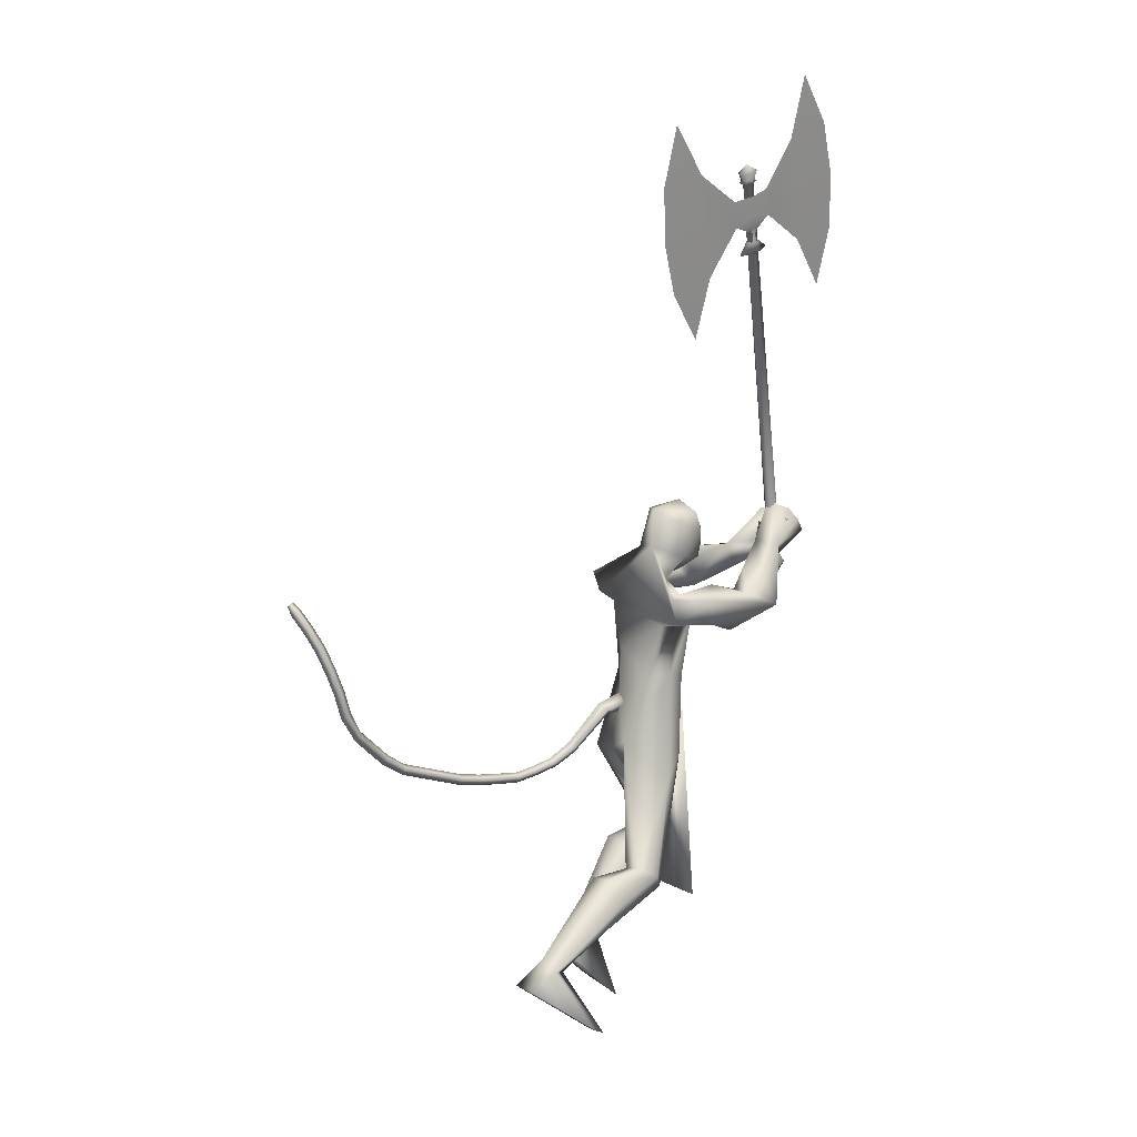
<metadata>
{"format":"obj","ext":"obj","renderer":"f3d","projection":"perspective","resolution":1024,"background":"white","views":[{"elev":7.9,"azim":-36.8,"up":"+Z"}]}
</metadata>
<code>
o body.001_mesh15-geometry.001
v -0.6999 -0.1861 1.383
v -0.2952 -0.08637 1.565
v -0.634 -0.1519 1.381
v -0.3431 -0.1539 1.75
v -0.3546 -0.2891 1.768
v -0.1346 -0.1634 1.767
v -0.1396 -0.2717 1.79
v -0.04571 -0.3228 1.742
v -0.2882 -0.3564 1.649
v -0.5894 -0.2145 1.301
v 0.03871 -0.1756 1.709
v -0.07 -0.1151 1.704
v -0.151 -0.1615 2.452
v -0.01848 -0.03502 2.256
v -0.09969 0.01289 2.386
v -0.03929 0.01933 2.651
v -0.05732 0.1896 2.369
v 0.0792 0.1747 2.791
v 0.02945 -0.1392 2.775
v 0.1271 -0.2085 2.791
v 0.01837 -0.3302 2.255
v 0.002937 -0.2793 1.674
v -0.3709 -0.2824 1.486
v -0.6593 -0.2502 1.316
v -0.8144 -0.2603 1.241
v -0.539 -0.4142 1.034
v -0.4081 -0.2261 0.9531
v -0.4099 -0.3311 0.9647
v 0.17 -0.2314 2.364
v 0.2494 -0.1331 2.31
v 0.1845 -0.03263 2.217
v 0.3137 -0.01002 2.41
v 0.2379 -0.1652 2.768
v 0.3476 -0.03939 2.794
v -0.01284 0.04112 2.922
v 0.18 0.2154 2.803
v 0.2245 0.3044 3.149
v 0.1541 0.316 3.121
v 0.4706 0.3165 3.184
v 0.3757 0.4232 3.164
v 0.1486 0.4368 3.16
v 0.1067 0.4388 3.272
v 0.1521 0.08692 3.445
v 0.1136 -0.05903 3.461
v 0.008777 -0.2795 3.07
v 0.09957 -0.2954 3.119
v 0.2201 -0.2653 3.115
v 0.286 0.1273 2.771
v 0.2756 0.2344 2.444
v 0.3136 0.124 2.366
v 0.1753 0.02768 2.218
v 0.1092 0.1037 2.195
v 0.3311 0.2118 3.123
v 0.3597 -0.04669 3.133
v 0.09964 -0.326 3.181
v 0.2502 0.02329 3.277
v 0.0178 -0.4153 3.254
v 0.1633 -0.1229 3.293
v -0.04383 -0.4129 3.229
v 0.01095 -0.398 3.098
v 0.2867 -0.1276 3.395
v 0.3543 -0.03979 3.335
v 0.3214 0.06944 3.39
v 0.2886 0.1174 3.568
v 0.2246 0.09423 3.648
v 0.144 -0.03737 3.655
v 0.2364 0.3111 3.202
v 0.3756 0.3596 3.34
v 0.5503 0.3309 3.318
v 0.6492 0.2217 3.174
v 0.5063 0.3958 3.133
v 0.7366 0.2947 3.172
v 0.751 0.3628 3.234
v 0.6718 0.326 3.38
v 0.587 0.4499 3.304
v 0.3148 0.4604 3.283
v 0.161 0.4237 3.297
v 0.5697 0.1872 3.318
v 0.5766 0.2291 3.385
v 0.7617 -2.8e-05 3.302
v 0.8148 0.0459 3.419
v 0.6815 -0.00468 3.424
v 0.9419 -0.0708 3.424
v 1.009 -0.03287 3.451
v 0.9752 -0.01158 3.513
v 0.8714 -0.1597 3.407
v 0.8413 -0.104 3.451
v 0.8481 -0.1103 3.627
v 0.9101 -0.2598 3.57
v 0.8904 -0.06263 3.599
v 1.022 -0.2214 3.528
v 0.9423 -0.05049 3.578
v 0.9774 -0.2779 3.547
v 1.03 -0.1634 3.46
v 0.4301 -0.003313 3.384
v 0.4035 -0.1013 3.391
v 0.3915 -0.1365 3.529
v 0.237 -0.1367 3.583
v 0.3982 -0.07086 3.473
v 0.425 -0.001055 3.436
v 0.4302 0.05054 3.52
v 0.3906 0.08256 3.625
v 0.4566 -0.05351 3.543
v 0.3557 -0.1352 3.635
v 0.4545 -0.05603 3.443
v 0.3436 -0.2928 3.08
v 0.2474 -0.4069 3.071
v 0.3855 -0.3833 3.026
v 0.289 -0.3434 3.275
v 0.2396 -0.4493 3.202
v 0.4795 -0.4105 3.218
v 0.5836 -0.4253 3.301
v 0.6613 -0.4443 3.147
v 0.6906 -0.3668 3.115
v 0.6404 -0.2549 3.139
v 0.4906 -0.2929 3.227
v 0.5403 -0.306 3.338
v 0.82 -0.282 3.448
v 0.7355 -0.1832 3.46
v 0.9757 -0.262 3.565
v 1.017 -0.2497 3.504
v 1.059 -0.1262 3.529
v 0.9178 -0.1821 3.48
v 0.7979 -0.2211 3.327
v 0.8285 -0.108 3.555
v 0.8433 -0.1457 3.511
v 0.861 -0.1435 3.67
v 0.8966 -0.2008 3.641
v 0.9425 -0.2204 3.626
v 1.061 -0.06898 3.598
v 0.9618 -0.007394 3.631
v 1.028 -0.004905 3.615
v 0.335 0.1783 1.847
v 0.3302 0.2865 1.869
v 0.2361 0.3462 2.28
v 0.4969 0.287 1.81
v 0.5165 0.1828 1.857
v 0.4125 0.1278 1.806
v 0.1271 0.1753 1.791
v 0.2131 0.1086 1.624
v -0.08684 0.1893 1.373
v -0.2151 0.1683 1.198
v -0.2557 0.2663 1.228
v 0.1268 0.2505 0.9102
v 0.03395 0.4498 1.014
v 0.1387 0.3547 0.9228
v -0.0656 0.289 1.298
v 0.1158 0.3106 1.809
v 0.2089 0.3771 1.712
v 0.4292 0.334 1.851
v -0.01359 0.2509 1.288
v -0.8212 -0.1225 1.249
v 0.3306 0.01444 2.562
v 0.3372 -0.05468 2.549
v 0.4123 0.07656 1.566
v 0.3808 -0.1016 1.522
v 0.318 0.1251 1.566
v 0.3354 -0.01624 3.696
f 1 2 3
f 4 2 1
f 4 5 6
f 6 5 7
f 5 8 7
f 5 9 8
f 4 1 5
f 3 11 10
f 2 11 3
f 12 11 2
f 13 6 7
f 13 14 6
f 13 7 21
f 7 8 21
f 9 22 8
f 9 23 22
f 24 23 9
f 24 10 23
f 25 26 24
f 27 26 25
f 27 28 26
f 27 10 28
f 24 28 10
f 28 24 26
f 23 10 11
f 22 23 11
f 21 8 22
f 21 22 29
f 30 29 22
f 32 30 31
f 29 30 32
f 35 16 19
f 35 18 16
f 18 37 36
f 38 37 18
f 38 39 37
f 38 40 39
f 41 40 38
f 41 44 43
f 44 41 38
f 38 18 35
f 45 35 19
f 19 20 46
f 46 20 47
f 47 20 33
f 47 33 34
f 34 32 48
f 34 33 32
f 49 32 50
f 32 31 50
f 50 31 51
f 14 51 31
f 14 52 51
f 52 14 15
f 31 30 11
f 30 22 11
f 31 11 12
f 6 31 12
f 14 31 6
f 15 14 13
f 53 48 36
f 53 34 48
f 54 34 53
f 54 47 34
f 46 47 55
f 54 55 47
f 56 55 54
f 56 57 55
f 58 57 56
f 58 59 57
f 44 59 58
f 44 60 59
f 60 38 45
f 44 38 60
f 44 58 61
f 61 58 56
f 61 56 62
f 63 62 56
f 43 64 63
f 65 64 43
f 66 65 43
f 66 43 44
f 43 63 56
f 56 67 77
f 56 54 67
f 67 54 53
f 37 67 53
f 67 37 68
f 39 69 37
f 39 70 69
f 71 70 39
f 72 70 71
f 71 73 72
f 73 40 75
f 40 73 71
f 71 39 40
f 40 76 75
f 40 41 76
f 41 42 76
f 76 42 77
f 77 42 56
f 43 56 42
f 42 41 43
f 67 68 77
f 76 77 68
f 75 76 68
f 68 37 69
f 70 78 69
f 74 69 79
f 75 69 74
f 75 68 69
f 73 75 74
f 69 78 79
f 72 80 70
f 72 81 80
f 73 81 72
f 73 74 81
f 79 78 82
f 70 82 78
f 70 80 82
f 80 84 83
f 80 81 84
f 81 85 84
f 74 82 81
f 74 79 82
f 82 86 87
f 82 87 88
f 88 87 89
f 87 90 89
f 83 87 80
f 85 87 83
f 87 85 91
f 85 92 91
f 85 81 92
f 81 90 92
f 81 88 90
f 81 82 88
f 90 88 89
f 90 93 92
f 87 93 90
f 87 92 93
f 87 91 92
f 83 94 85
f 83 84 94
f 85 94 84
f 80 87 86
f 80 86 82
f 37 53 36
f 66 44 98
f 44 61 98
f 95 62 63
f 95 96 62
f 61 96 97
f 96 61 62
f 61 97 98
f 97 96 99
f 99 96 100
f 100 96 95
f 100 95 63
f 63 101 100
f 63 64 101
f 64 102 101
f 102 103 101
f 104 97 103
f 98 97 104
f 103 97 99
f 99 105 103
f 100 105 99
f 100 103 105
f 101 103 100
f 38 35 45
f 45 19 46
f 45 46 106
f 60 45 107
f 45 106 107
f 108 107 106
f 110 111 109
f 113 112 111
f 108 114 113
f 114 108 115
f 108 106 115
f 107 108 113
f 113 110 107
f 113 111 110
f 110 109 57
f 55 57 109
f 110 57 59
f 107 110 60
f 60 110 59
f 55 109 46
f 106 46 116
f 109 116 46
f 109 111 116
f 111 117 116
f 112 117 111
f 106 116 115
f 113 118 112
f 113 114 118
f 115 116 119
f 117 119 116
f 112 119 117
f 112 118 119
f 121 120 118
f 123 122 121
f 123 120 122
f 114 115 124
f 114 124 118
f 124 121 118
f 124 123 121
f 115 119 124
f 124 119 125
f 119 127 126
f 118 127 119
f 118 128 127
f 118 129 128
f 120 129 118
f 120 130 129
f 123 130 120
f 123 129 130
f 123 126 129
f 124 126 123
f 125 126 124
f 126 125 119
f 126 131 128
f 127 131 126
f 131 127 128
f 126 128 132
f 128 129 132
f 126 132 129
f 122 120 121
f 52 133 51
f 17 133 52
f 17 134 133
f 17 135 134
f 50 136 49
f 50 137 136
f 51 137 50
f 51 138 137
f 133 138 51
f 139 138 133
f 139 140 138
f 141 140 139
f 143 142 141
f 143 144 142
f 145 144 143
f 145 146 144
f 145 147 146
f 143 147 145
f 148 143 141
f 143 148 147
f 148 149 147
f 139 148 141
f 148 150 149
f 148 134 150
f 148 133 134
f 148 139 133
f 134 135 150
f 135 136 150
f 135 49 136
f 149 150 136
f 149 136 147
f 136 137 147
f 147 137 151
f 141 151 137
f 141 142 151
f 142 144 151
f 146 151 144
f 147 151 146
f 140 141 137
f 138 140 137
f 15 17 52
f 152 10 27
f 3 10 152
f 1 3 152
f 1 152 25
f 152 27 25
f 25 24 1
f 1 24 5
f 5 24 9
f 4 6 12
f 4 12 2
f 154 155 153
f 154 156 155
f 154 153 157
f 154 157 156
f 156 157 155
f 98 104 66
f 65 66 158
f 66 104 158
f 103 102 158
f 155 157 153
f 102 64 65
f 102 65 158
f 104 103 158
f 16 15 13
f 16 17 15
f 18 17 16
f 17 18 36
f 19 16 13
f 13 20 19
f 13 21 20
f 33 29 32
f 20 29 33
f 20 21 29
f 48 32 49
f 17 36 135
f 36 49 135
f 36 48 49
o body_mesh15-geometry
v -0.03049 0.01426 2.579
v -0.2009 0.02722 2.496
v -0.03439 0.0631 2.63
v -0.2287 0.06705 2.524
v -0.04552 0.01477 2.678
v -0.2597 0.02763 2.55
v -0.03975 -0.03407 2.63
v -0.2319 -0.01219 2.521
v -0.3284 0.03598 2.387
v -0.3459 0.06965 2.415
v -0.3666 0.03633 2.442
v -0.3492 0.00266 2.413
v -0.5886 0.03857 2.293
v -0.5968 0.06535 2.32
v -0.6009 0.03726 2.347
v -0.5926 0.01048 2.32
v -0.8211 0.02023 2.288
v -0.8228 0.04866 2.315
v -0.8206 0.02224 2.343
v -0.8189 -0.006198 2.317
v -1.081 0.001468 2.323
v -1.078 0.03074 2.349
v -1.07 0.005295 2.377
v -1.073 -0.02398 2.352
v -1.32 -0.01717 2.395
v -1.317 0.0121 2.42
v -1.309 -0.01335 2.449
v -1.312 -0.04262 2.423
v -1.57 -0.04169 2.505
v -1.559 -0.01428 2.53
v -1.539 -0.04117 2.55
v -1.551 -0.06858 2.525
v -1.747 -0.07924 2.65
v -1.735 -0.05183 2.675
v -1.716 -0.07872 2.696
v -1.728 -0.1061 2.671
v -1.87 -0.0947 2.893
v -1.841 -0.07415 2.908
v -1.821 -0.1071 2.915
v -1.851 -0.1277 2.9
v -1.962 -0.07253 3.115
v -1.931 -0.05244 3.128
v -1.916 -0.08523 3.143
v -1.946 -0.1053 3.13
v -2.047 -0.007732 3.284
v -2.016 0.01436 3.292
v -2.002 -0.01364 3.316
v -2.033 -0.03573 3.307
v -2.059 0.01005 3.33
v -2.04 0.02311 3.335
v -2.032 0.006554 3.349
v -2.051 -0.006507 3.344
v -1.446 -0.02701 2.433
v -1.438 -0.05246 2.461
v -1.435 -0.02318 2.487
v -1.443 0.002263 2.458
v -1.827 -0.08503 2.771
v -1.808 -0.118 2.778
v -1.778 -0.09747 2.793
v -1.798 -0.06448 2.786
v -1.659 -0.06046 2.577
v -1.639 -0.08735 2.598
v -1.628 -0.05995 2.623
v -1.647 -0.03306 2.603
v -0.9482 0.01162 2.302
v -0.946 -0.01481 2.33
v -0.9477 0.01363 2.357
v -0.9499 0.04006 2.328
v -0.7003 0.03012 2.278
v -0.7044 0.002014 2.305
v -0.7125 0.02884 2.332
v -0.7084 0.05694 2.305
v -1.2 -0.007853 2.359
v -1.192 -0.0333 2.387
v -1.19 -0.004026 2.413
v -1.198 0.02142 2.385
v -1.913 -0.08892 3.003
v -1.898 -0.1217 3.017
v -1.867 -0.1016 3.03
v -1.882 -0.06883 3.016
v -2.003 -0.04806 3.199
v -1.989 -0.07587 3.223
v -1.959 -0.05378 3.231
v -1.972 -0.02585 3.208
v -0.4456 0.04332 2.325
v -0.4644 0.01299 2.349
v -0.4804 0.04364 2.375
v -0.4615 0.07397 2.351
v -0.1144 0.02074 2.571
v -0.1436 0.06508 2.604
v -0.1767 0.0212 2.634
v -0.1473 -0.02313 2.601
f 247 160 162
f 248 162 164
f 160 166 167
f 250 166 247
f 249 164 250
f 159 161 163
f 243 244 174
f 166 164 170
f 164 162 168
f 162 160 167
f 227 228 178
f 244 245 173
f 245 246 173
f 246 243 172
f 223 224 182
f 228 229 177
f 229 230 177
f 230 227 176
f 231 232 186
f 224 225 181
f 225 226 181
f 226 223 180
f 211 212 190
f 232 233 185
f 233 234 185
f 234 231 184
f 219 220 194
f 212 213 189
f 213 214 189
f 214 211 188
f 215 216 198
f 220 221 193
f 221 222 193
f 222 219 192
f 235 236 202
f 216 217 197
f 217 218 197
f 218 215 196
f 239 240 206
f 236 237 201
f 237 238 201
f 238 235 200
f 203 206 210
f 240 241 205
f 241 242 205
f 242 239 204
f 208 207 209
f 206 205 209
f 205 204 209
f 204 203 208
f 183 186 212
f 186 185 213
f 185 184 213
f 184 183 214
f 191 194 216
f 194 193 217
f 193 192 217
f 192 191 218
f 187 190 220
f 190 189 221
f 189 188 221
f 188 187 222
f 175 178 224
f 178 177 225
f 177 176 225
f 176 175 226
f 171 174 228
f 174 173 229
f 173 172 229
f 172 171 230
f 179 182 232
f 182 181 233
f 181 180 233
f 180 179 234
f 195 198 236
f 198 197 237
f 197 196 237
f 196 195 238
f 199 202 240
f 202 201 241
f 201 200 241
f 200 199 242
f 167 170 244
f 170 169 245
f 169 168 245
f 168 167 246
f 159 247 248
f 161 248 249
f 165 250 159
f 163 249 165
f 248 247 162
f 249 248 164
f 166 170 167
f 166 160 247
f 164 166 250
f 165 159 163
f 171 243 174
f 164 169 170
f 169 164 168
f 168 162 167
f 175 227 178
f 174 244 173
f 246 172 173
f 243 171 172
f 179 223 182
f 178 228 177
f 230 176 177
f 227 175 176
f 183 231 186
f 182 224 181
f 226 180 181
f 223 179 180
f 187 211 190
f 186 232 185
f 234 184 185
f 231 183 184
f 191 219 194
f 190 212 189
f 214 188 189
f 211 187 188
f 195 215 198
f 194 220 193
f 222 192 193
f 219 191 192
f 199 235 202
f 198 216 197
f 218 196 197
f 215 195 196
f 203 239 206
f 202 236 201
f 238 200 201
f 235 199 200
f 207 203 210
f 206 240 205
f 242 204 205
f 239 203 204
f 207 210 209
f 210 206 209
f 204 208 209
f 203 207 208
f 211 183 212
f 212 186 213
f 184 214 213
f 183 211 214
f 215 191 216
f 216 194 217
f 192 218 217
f 191 215 218
f 219 187 220
f 220 190 221
f 188 222 221
f 187 219 222
f 223 175 224
f 224 178 225
f 176 226 225
f 175 223 226
f 227 171 228
f 228 174 229
f 172 230 229
f 171 227 230
f 231 179 232
f 232 182 233
f 180 234 233
f 179 231 234
f 235 195 236
f 236 198 237
f 196 238 237
f 195 235 238
f 239 199 240
f 240 202 241
f 200 242 241
f 199 239 242
f 243 167 244
f 244 170 245
f 168 246 245
f 167 243 246
f 161 159 248
f 163 161 249
f 250 247 159
f 249 250 165
o Cylinder_Cylinder.001
v 0.9477 -0.06584 3.326
v 0.247 -0.62 5.343
v 0.9539 -0.04835 3.333
v 0.2516 -0.6073 5.348
v 0.9885 -0.04948 3.345
v 0.2769 -0.6081 5.357
v 0.9967 -0.06744 3.343
v 0.2828 -0.6212 5.355
v 0.9905 -0.08492 3.336
v 0.2783 -0.634 5.35
v 0.9558 -0.08379 3.324
v 0.253 -0.6331 5.341
v 0.9388 -0.05728 3.291
v 0.9498 -0.02623 3.303
v 1.011 -0.02823 3.324
v 1.026 -0.06012 3.321
v 1.015 -0.09117 3.308
v 0.9533 -0.08917 3.287
v 0.9864 -0.04438 3.251
v 0.9899 -0.03465 3.254
v 1.009 -0.03528 3.261
v 1.014 -0.04526 3.26
v 1.01 -0.05499 3.256
v 0.9909 -0.05436 3.249
v 0.2284 -0.6214 5.344
v 0.237 -0.597 5.354
v 0.2853 -0.5986 5.37
v 0.2967 -0.6236 5.368
v 0.288 -0.648 5.358
v 0.2397 -0.6464 5.341
v 0.2331 -0.6252 5.36
v 0.2394 -0.6073 5.367
v 0.2748 -0.6085 5.379
v 0.2831 -0.6268 5.377
v 0.2767 -0.6446 5.37
v 0.2414 -0.6435 5.358
v 0.2193 -0.6632 5.389
v 0.2739 -0.665 5.408
v 0.2837 -0.6374 5.419
v 0.2709 -0.6091 5.422
v 0.2163 -0.6073 5.403
v 0.2065 -0.6349 5.392
v 0.09739 -0.4285 4.564
v -0.2725 -0.7183 5.618
v 0.3993 -0.4981 5.005
v 0.3997 -0.5497 4.999
v 0.2994 -0.6282 5.284
v -0.2224 -0.569 5.045
v 0.3207 -0.6115 5.224
v -0.2878 -0.6423 5.318
v 0.3101 -0.6199 5.254
v 0.3313 -0.6032 5.194
v -0.1029 -0.4975 4.791
v 0.2375 -0.578 5.127
v 0.1922 -0.6134 5.256
v 0.1189 -0.5142 4.878
v -0.05791 -0.6527 5.382
v 0.3511 -0.5877 5.137
v 0.3325 -0.567 5.107
v 0.3073 -0.5245 4.984
v 0.3777 -0.515 5.066
v 0.379 -0.5659 5.058
v 0.3553 -0.5329 5.08
v 0.356 -0.5563 5.067
v 1.014 -0.06801 3.349
v 0.3004 -0.6218 5.361
v 1.006 -0.05006 3.351
v 0.2945 -0.6087 5.363
v 0.9796 -0.04186 3.344
v 0.2727 -0.6026 5.357
v 0.9715 -0.04893 3.339
v 0.2692 -0.6079 5.354
v 0.9653 -0.06641 3.332
v 0.2647 -0.6206 5.349
v 0.9735 -0.08437 3.33
v 0.2706 -0.6337 5.347
v 0.9824 -0.09199 3.331
v 0.2748 -0.6392 5.347
v 1.008 -0.0855 3.342
v 0.2959 -0.6345 5.356
v 1.043 -0.06069 3.327
v 1.029 -0.02881 3.33
v 0.9887 -0.01448 3.32
v 0.9675 -0.0268 3.309
v 0.9564 -0.05785 3.297
v 0.9709 -0.08974 3.293
v 0.9936 -0.1035 3.297
v 1.032 -0.09175 3.314
v 1.031 -0.04584 3.266
v 1.027 -0.03586 3.267
v 1.008 -0.03117 3.262
v 1.007 -0.03523 3.26
v 1.004 -0.04495 3.257
v 1.009 -0.05493 3.255
v 1.01 -0.05904 3.255
v 1.028 -0.05556 3.262
v 0.3143 -0.6242 5.374
v 0.303 -0.5992 5.376
v 0.2694 -0.5879 5.368
v 0.2547 -0.5976 5.36
v 0.246 -0.622 5.35
v 0.2574 -0.647 5.347
v 0.2733 -0.6577 5.35
v 0.3057 -0.6486 5.364
v 0.3007 -0.6274 5.383
v 0.2924 -0.6091 5.385
v 0.2655 -0.6007 5.378
v 0.2571 -0.6079 5.373
v 0.2507 -0.6257 5.366
v 0.2591 -0.6441 5.364
v 0.2683 -0.6518 5.365
v 0.2944 -0.6452 5.376
v 0.242 -0.6458 5.443
v 0.2916 -0.6655 5.414
v 0.2561 -0.6759 5.398
v 0.237 -0.6638 5.395
v 0.2241 -0.6355 5.398
v 0.2339 -0.6079 5.409
v 0.2518 -0.5969 5.419
v 0.2885 -0.6097 5.428
v 0.3014 -0.638 5.425
v 0.9061 -0.4549 4.841
v 0.5363 -0.7446 5.894
v 0.3943 -0.4979 5.003
v 0.3947 -0.5495 4.997
v 0.2945 -0.628 5.283
v 0.8561 -0.6042 5.414
v 0.3157 -0.6114 5.222
v 0.7366 -0.6757 5.668
v 0.3051 -0.6197 5.252
v 0.3264 -0.6031 5.192
v 0.9215 -0.5309 5.141
v 0.4429 -0.5847 5.197
v 0.3976 -0.6201 5.326
v 0.6923 -0.5329 5.074
v 0.5154 -0.6714 5.578
v 0.3461 -0.5876 5.136
v 0.3808 -0.5686 5.123
v 0.4779 -0.5301 5.043
v 0.3727 -0.5148 5.065
v 0.374 -0.5657 5.056
v 0.3811 -0.5338 5.089
v 0.3871 -0.5573 5.078
f 251 252 253
f 253 254 320
f 319 320 256
f 255 256 257
f 257 258 259
f 259 260 327
f 252 262 280
f 261 262 251
f 327 328 261
f 261 251 268
f 268 263 269
f 327 261 268
f 259 327 337
f 257 259 267
f 255 257 265
f 319 255 333
f 253 319 264
f 251 253 263
f 273 271 272
f 337 268 345
f 267 337 273
f 266 267 273
f 265 266 271
f 333 265 271
f 264 333 341
f 263 264 269
f 275 280 286
f 262 328 280
f 328 260 353
f 260 258 278
f 258 256 278
f 256 320 349
f 320 254 276
f 254 252 275
f 280 353 361
f 353 279 285
f 279 278 285
f 278 277 284
f 277 349 283
f 349 276 357
f 276 275 281
f 291 292 363
f 369 291 363
f 290 369 363
f 289 290 363
f 288 289 363
f 365 288 363
f 287 365 363
f 292 287 363
f 282 281 292
f 357 282 291
f 283 357 369
f 284 283 289
f 285 284 289
f 361 285 365
f 286 361 287
f 281 286 287
f 295 311 312
f 296 312 310
f 312 308 314
f 310 312 314
f 295 310 311
f 310 295 296
f 313 310 314
f 310 313 311
f 306 303 293
f 315 317 316
f 317 319 320
f 319 321 322
f 321 323 322
f 323 325 324
f 325 327 326
f 316 347 354
f 329 315 330
f 327 329 328
f 329 338 315
f 338 346 331
f 327 337 338
f 325 336 337
f 323 335 336
f 321 334 323
f 319 333 321
f 317 332 319
f 315 331 317
f 339 346 340
f 337 345 338
f 336 344 337
f 335 343 344
f 334 342 335
f 333 341 342
f 332 340 341
f 331 339 340
f 347 355 362
f 330 354 328
f 328 353 326
f 326 352 324
f 324 351 322
f 322 350 349
f 320 349 348
f 318 348 347
f 354 362 361
f 353 361 360
f 352 360 351
f 351 359 358
f 350 358 349
f 349 357 348
f 348 356 347
f 370 363 371
f 369 363 370
f 368 363 369
f 367 363 368
f 366 363 367
f 365 363 366
f 364 363 365
f 371 363 364
f 356 370 355
f 357 369 370
f 358 368 369
f 359 367 368
f 360 366 359
f 361 365 360
f 362 364 361
f 355 371 364
f 374 375 391
f 375 389 391
f 391 393 387
f 389 393 391
f 374 390 389
f 389 375 374
f 392 393 389
f 389 390 392
f 382 385 372
f 252 254 253
f 319 253 320
f 255 319 256
f 256 258 257
f 258 260 259
f 260 328 327
f 275 252 280
f 262 252 251
f 328 262 261
f 251 263 268
f 274 268 269
f 337 327 268
f 267 259 337
f 266 257 267
f 257 266 265
f 255 265 333
f 319 333 264
f 253 264 263
f 269 270 274
f 270 341 274
f 274 273 345
f 341 271 274
f 271 273 274
f 268 274 345
f 337 345 273
f 272 266 273
f 266 272 271
f 341 333 271
f 270 264 341
f 264 270 269
f 281 275 286
f 328 353 280
f 260 279 353
f 279 260 278
f 256 277 278
f 277 256 349
f 349 320 276
f 276 254 275
f 286 280 361
f 361 353 285
f 278 284 285
f 277 283 284
f 349 357 283
f 276 282 357
f 282 276 281
f 291 282 292
f 369 357 291
f 290 283 369
f 283 290 289
f 288 285 289
f 285 288 365
f 361 365 287
f 292 281 287
f 296 295 312
f 308 309 314
f 307 294 300
f 307 300 298
f 306 298 303
f 307 298 306
f 307 306 304
f 308 304 309
f 302 304 308
f 297 305 301
f 305 307 304
f 301 305 304
f 299 301 304
f 302 299 304
f 317 318 316
f 318 317 320
f 320 319 322
f 323 324 322
f 325 326 324
f 327 328 326
f 330 316 354
f 315 316 330
f 329 330 328
f 338 331 315
f 346 339 331
f 329 327 338
f 327 325 337
f 325 323 336
f 334 335 323
f 333 334 321
f 332 333 319
f 331 332 317
f 346 345 340
f 344 343 342
f 340 342 341
f 345 344 340
f 344 342 340
f 345 346 338
f 344 345 337
f 336 335 344
f 342 343 335
f 334 333 342
f 333 332 341
f 332 331 340
f 354 347 362
f 354 353 328
f 353 352 326
f 352 351 324
f 351 350 322
f 320 322 349
f 318 320 348
f 316 318 347
f 353 354 361
f 352 353 360
f 360 359 351
f 350 351 358
f 358 357 349
f 357 356 348
f 356 355 347
f 370 371 355
f 356 357 370
f 357 358 369
f 358 359 368
f 366 367 359
f 365 366 360
f 364 365 361
f 362 355 364
f 390 374 391
f 393 388 387
f 373 386 379
f 379 386 377
f 377 385 382
f 377 386 385
f 385 386 383
f 383 387 388
f 383 381 387
f 384 376 380
f 386 384 383
f 384 380 383
f 380 378 383
f 378 381 383

</code>
